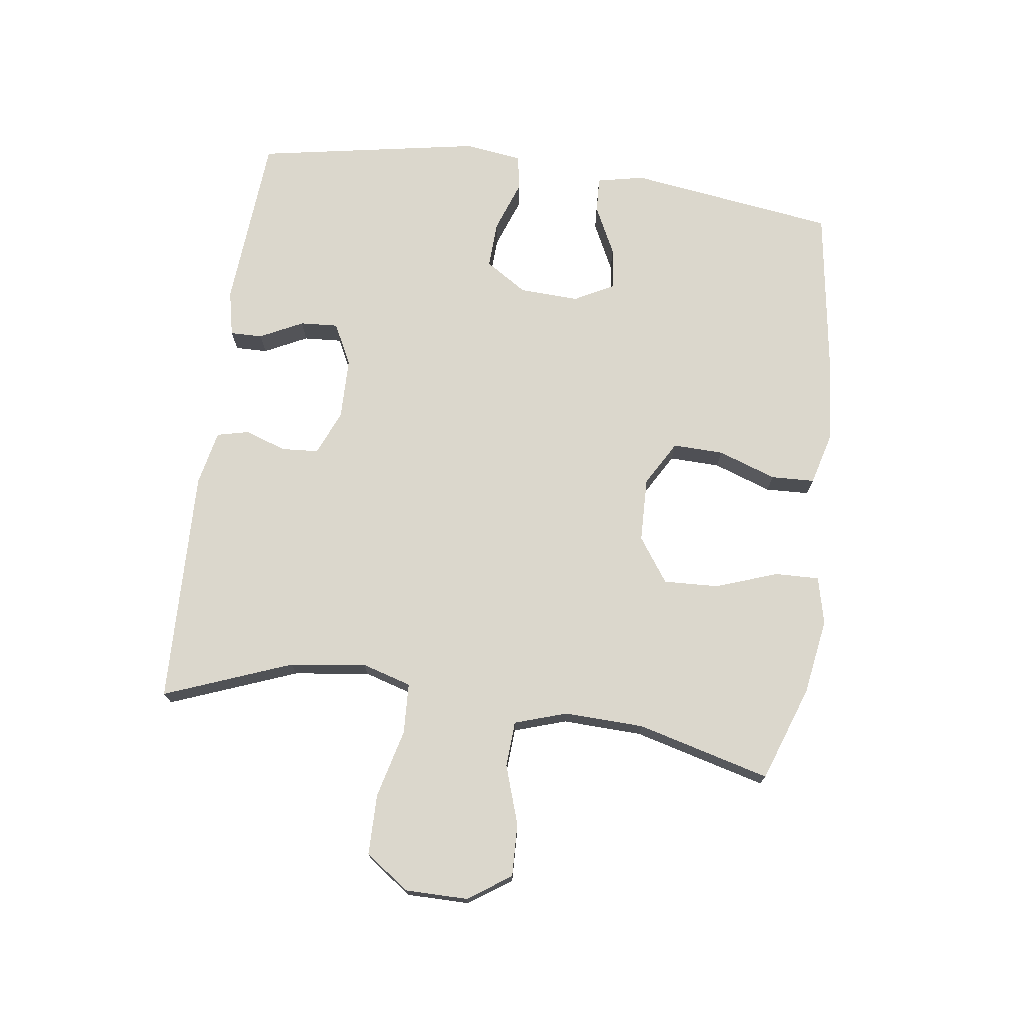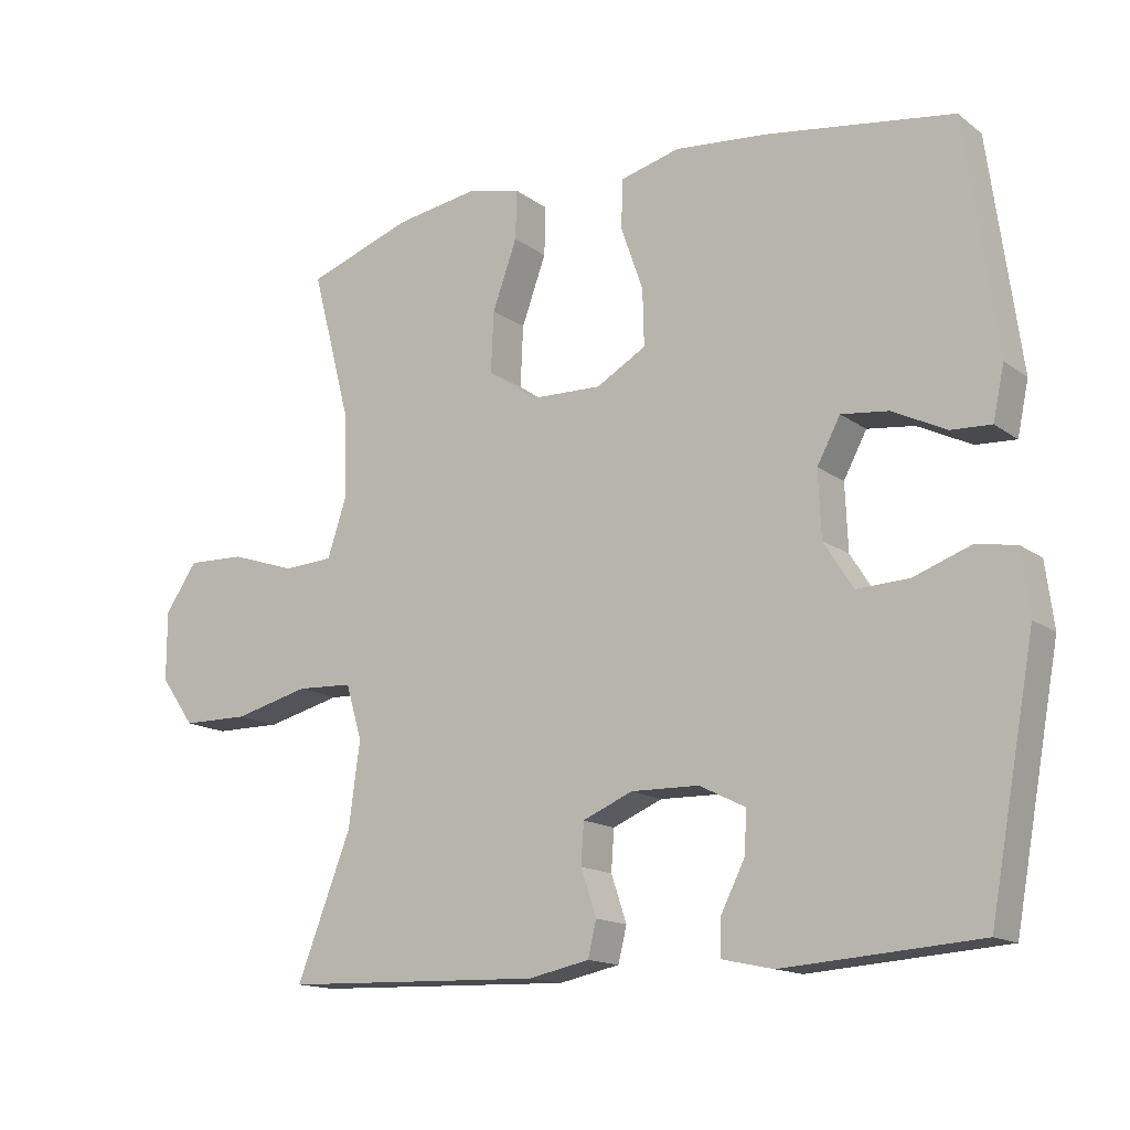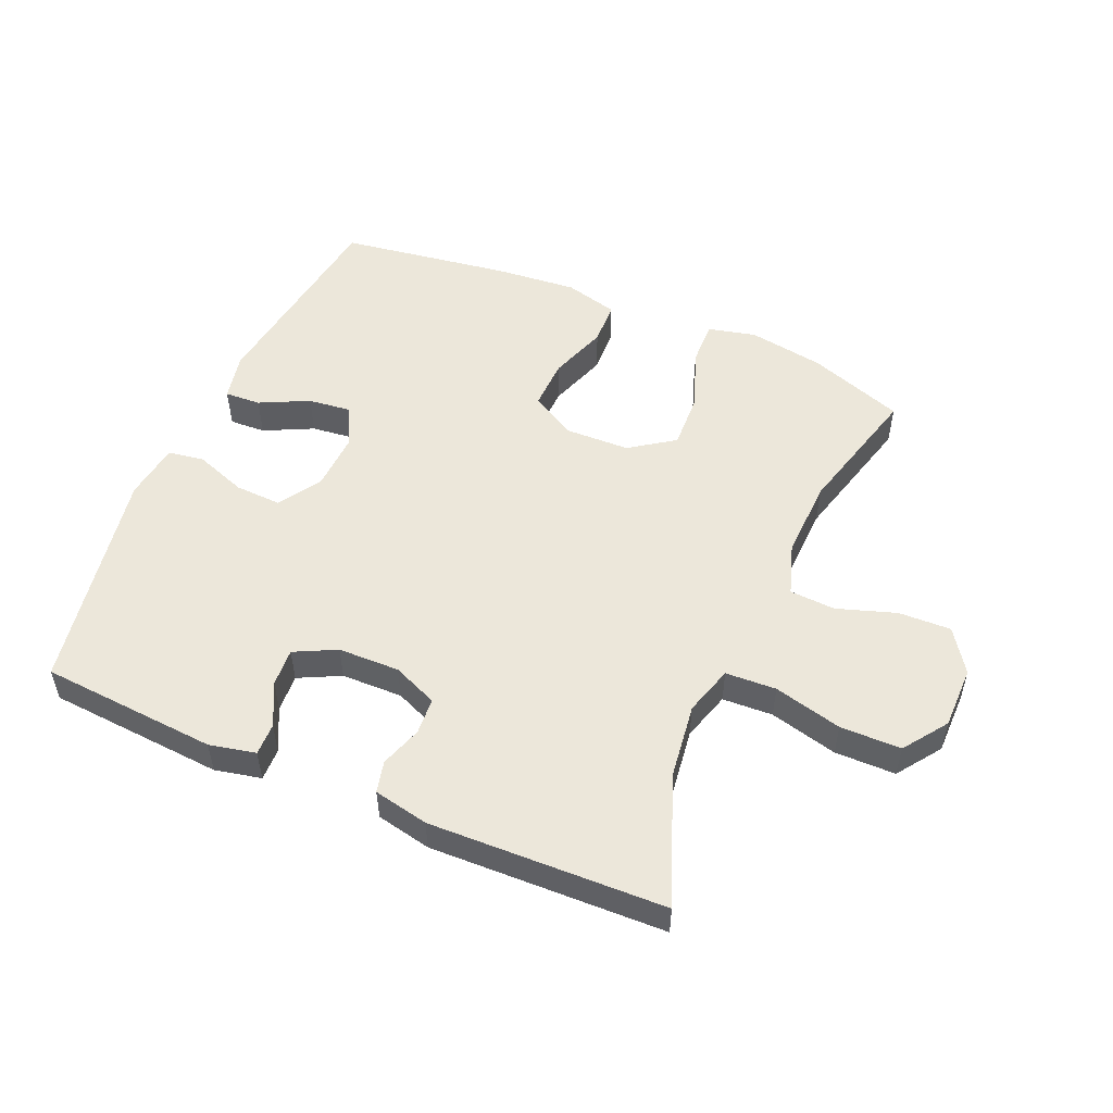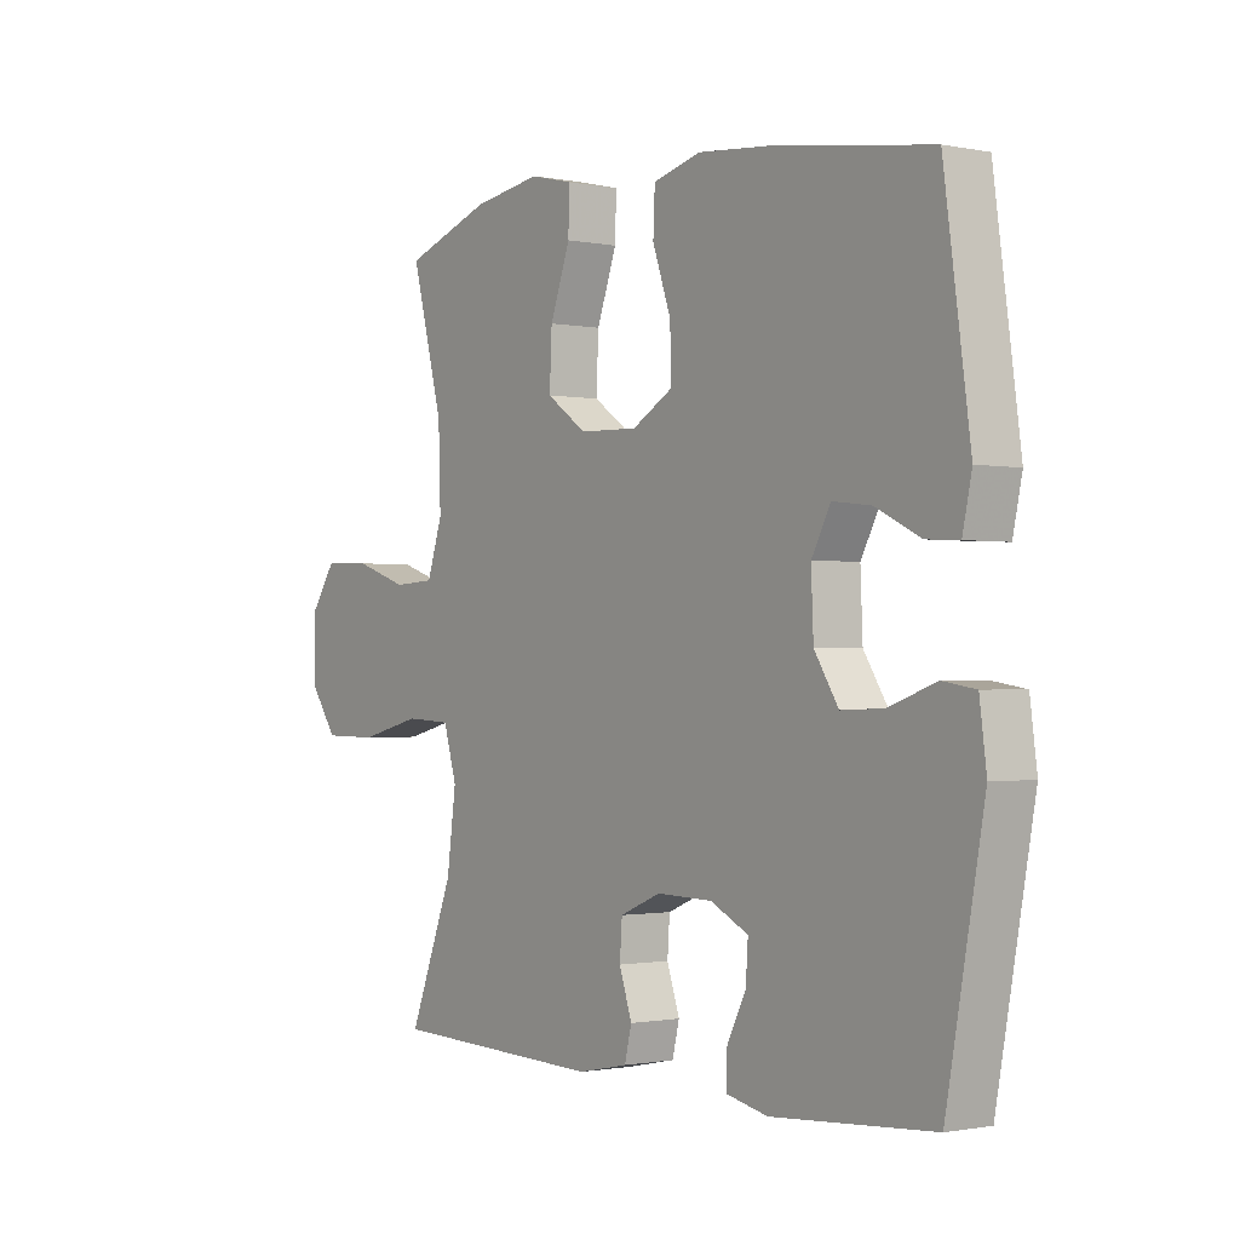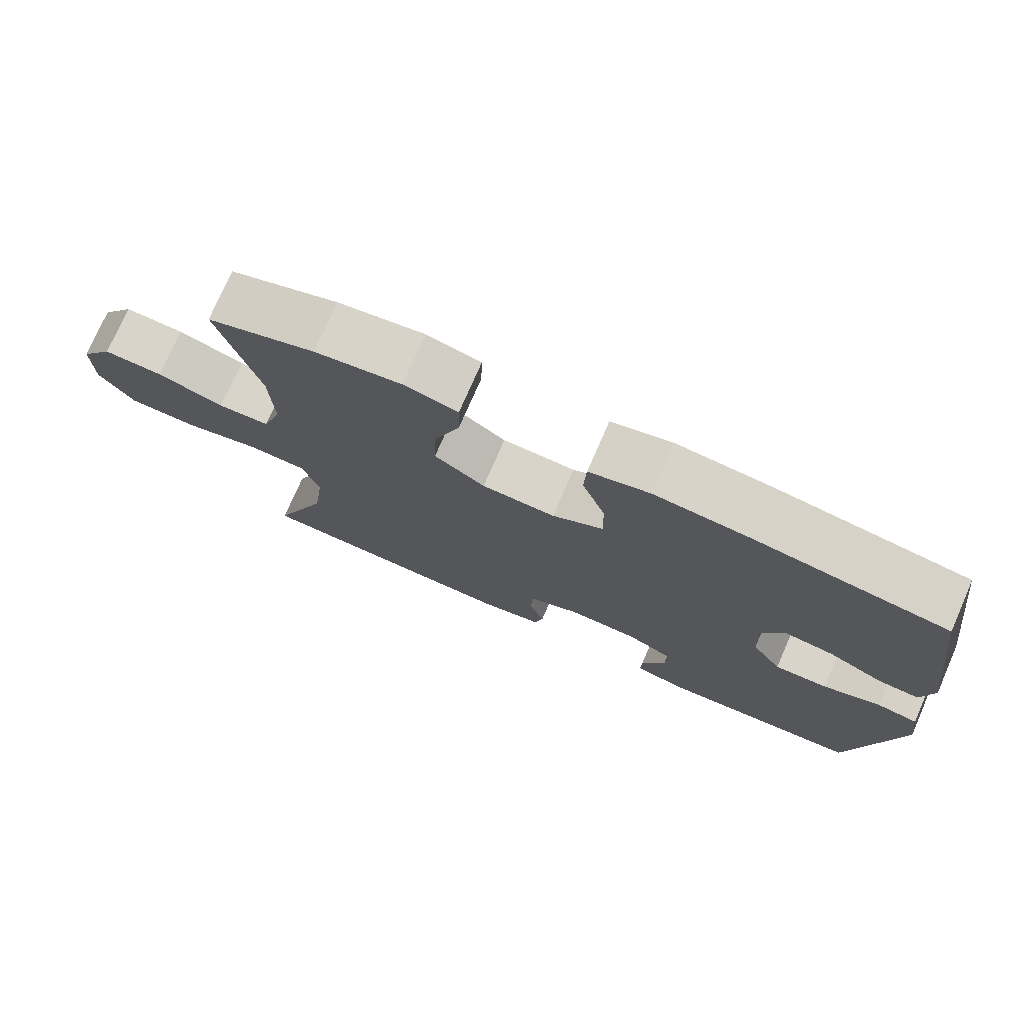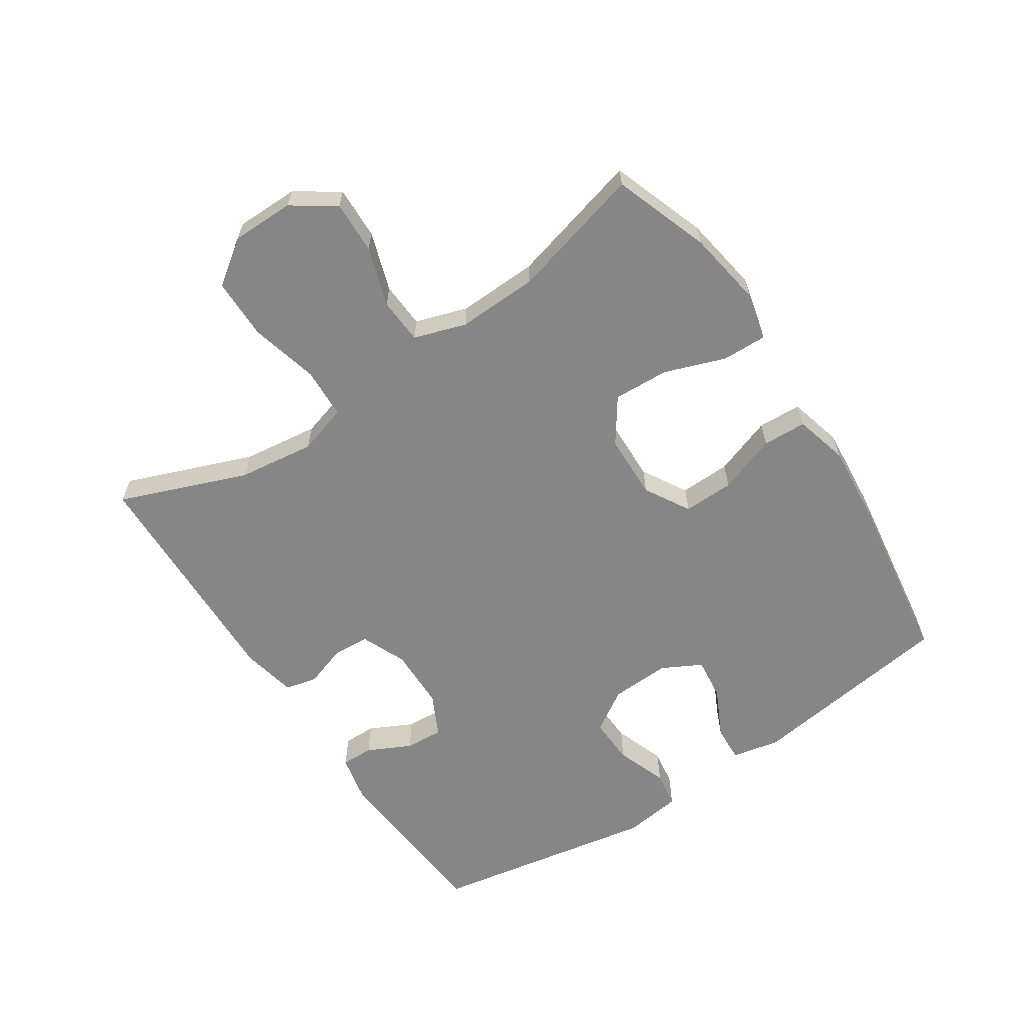
<metadata>
{"format":"obj","ext":"obj","renderer":"f3d","projection":"perspective","resolution":1024,"background":"white","views":[{"elev":73.1,"azim":-82.1,"up":"+Y"},{"elev":-14.8,"azim":33.7,"up":"+Z"},{"elev":52.4,"azim":-156.6,"up":"+Y"},{"elev":-1.0,"azim":53.7,"up":"+Z"},{"elev":75.6,"azim":23.6,"up":"+Z"},{"elev":-62.2,"azim":-56.3,"up":"+Y"}]}
</metadata>
<code>
v 0.5 0.07 0.5
v 0.545 0.07 0.172
v 0.529 0.07 0.097
v 0.472 0.07 0.1
v 0.395 0.07 0.138
v 0.328 0.07 0.146
v 0.295 0.07 0.084
v 0.299 0.07 -0.01
v 0.341 0.07 -0.076
v 0.415 0.07 -0.073
v 0.496 0.07 -0.044
v 0.553 0.07 -0.053
v 0.565 0.07 -0.144
v 0.5 0.07 -0.5
v 0.221 0.07 -0.52
v 0.148 0.07 -0.504
v 0.149 0.07 -0.453
v 0.183 0.07 -0.385
v 0.187 0.07 -0.325
v 0.121 0.07 -0.292
v 0.024 0.07 -0.29
v -0.047 0.07 -0.32
v -0.051 0.07 -0.378
v -0.029 0.07 -0.444
v -0.041 0.07 -0.494
v -0.128 0.07 -0.512
v -0.5 0.07 -0.5
v -0.422 0.07 -0.299
v -0.406 0.07 -0.179
v -0.429 0.07 -0.101
v -0.509 0.07 -0.097
v -0.617 0.07 -0.124
v -0.713 0.07 -0.123
v -0.762 0.07 -0.054
v -0.762 0.07 0.045
v -0.716 0.07 0.112
v -0.633 0.07 0.109
v -0.54 0.07 0.078
v -0.468 0.07 0.082
v -0.441 0.07 0.164
v -0.445 0.07 0.29
v -0.5 0.07 0.5
v -0.349 0.07 0.553
v -0.229 0.07 0.572
v -0.154 0.07 0.554
v -0.156 0.07 0.484
v -0.191 0.07 0.387
v -0.195 0.07 0.3
v -0.125 0.07 0.251
v -0.023 0.07 0.248
v 0.048 0.07 0.289
v 0.046 0.07 0.369
v 0.014 0.07 0.461
v 0.017 0.07 0.53
v 0.101 0.07 0.552
v 0.231 0.07 0.54
v 0.5 0 0.5
v 0.545 0 0.172
v 0.529 0 0.097
v 0.472 0 0.1
v 0.395 0 0.138
v 0.328 0 0.146
v 0.295 0 0.084
v 0.299 0 -0.01
v 0.341 0 -0.076
v 0.415 0 -0.073
v 0.496 0 -0.044
v 0.553 0 -0.053
v 0.565 0 -0.144
v 0.5 0 -0.5
v 0.221 0 -0.52
v 0.148 0 -0.504
v 0.149 0 -0.453
v 0.183 0 -0.385
v 0.187 0 -0.325
v 0.121 0 -0.292
v 0.024 0 -0.29
v -0.047 0 -0.32
v -0.051 0 -0.378
v -0.029 0 -0.444
v -0.041 0 -0.494
v -0.128 0 -0.512
v -0.5 0 -0.5
v -0.422 0 -0.299
v -0.406 0 -0.179
v -0.429 0 -0.101
v -0.509 0 -0.097
v -0.617 0 -0.124
v -0.713 0 -0.123
v -0.762 0 -0.054
v -0.762 0 0.045
v -0.716 0 0.112
v -0.633 0 0.109
v -0.54 0 0.078
v -0.468 0 0.082
v -0.441 0 0.164
v -0.445 0 0.29
v -0.5 0 0.5
v -0.349 0 0.553
v -0.229 0 0.572
v -0.154 0 0.554
v -0.156 0 0.484
v -0.191 0 0.387
v -0.195 0 0.3
v -0.125 0 0.251
v -0.023 0 0.248
v 0.048 0 0.289
v 0.046 0 0.369
v 0.014 0 0.461
v 0.017 0 0.53
v 0.101 0 0.552
v 0.231 0 0.54
f 52 53 54 55
f 51 52 55 56
f 44 45 46 47
f 44 47 48
f 41 42 43 44
f 40 41 44 48
f 39 40 48 49
f 35 36 37 38
f 35 38 39
f 34 35 39
f 31 32 33 34
f 30 31 34 39
f 29 30 39 49
f 25 26 27 28
f 23 24 25 28
f 22 23 28 29
f 21 22 29 49
f 15 16 17 18
f 15 18 19
f 14 15 19
f 13 14 19
f 10 11 12 13
f 9 10 13 19
f 8 9 19 20
f 2 3 4 5
f 2 5 6
f 51 56 1 2
f 50 51 2 6
f 49 50 6 7
f 20 21 49
f 7 8 20 49
f 111 110 109 108
f 112 111 108 107
f 103 102 101 100
f 104 103 100
f 100 99 98 97
f 104 100 97 96
f 105 104 96 95
f 94 93 92 91
f 95 94 91
f 95 91 90
f 90 89 88 87
f 95 90 87 86
f 105 95 86 85
f 84 83 82 81
f 84 81 80 79
f 85 84 79 78
f 105 85 78 77
f 74 73 72 71
f 75 74 71
f 75 71 70
f 75 70 69
f 69 68 67 66
f 75 69 66 65
f 76 75 65 64
f 61 60 59 58
f 62 61 58
f 58 57 112 107
f 62 58 107 106
f 63 62 106 105
f 105 77 76
f 105 76 64 63
f 1 57 58 2
f 2 58 59 3
f 3 59 60 4
f 4 60 61 5
f 5 61 62 6
f 6 62 63 7
f 7 63 64 8
f 8 64 65 9
f 9 65 66 10
f 10 66 67 11
f 11 67 68 12
f 12 68 69 13
f 13 69 70 14
f 14 70 71 15
f 15 71 72 16
f 16 72 73 17
f 17 73 74 18
f 18 74 75 19
f 19 75 76 20
f 20 76 77 21
f 21 77 78 22
f 22 78 79 23
f 23 79 80 24
f 24 80 81 25
f 25 81 82 26
f 26 82 83 27
f 27 83 84 28
f 28 84 85 29
f 29 85 86 30
f 30 86 87 31
f 31 87 88 32
f 32 88 89 33
f 33 89 90 34
f 34 90 91 35
f 35 91 92 36
f 36 92 93 37
f 37 93 94 38
f 38 94 95 39
f 39 95 96 40
f 40 96 97 41
f 41 97 98 42
f 42 98 99 43
f 43 99 100 44
f 44 100 101 45
f 45 101 102 46
f 46 102 103 47
f 47 103 104 48
f 48 104 105 49
f 49 105 106 50
f 50 106 107 51
f 51 107 108 52
f 52 108 109 53
f 53 109 110 54
f 54 110 111 55
f 55 111 112 56
f 56 112 57 1

</code>
